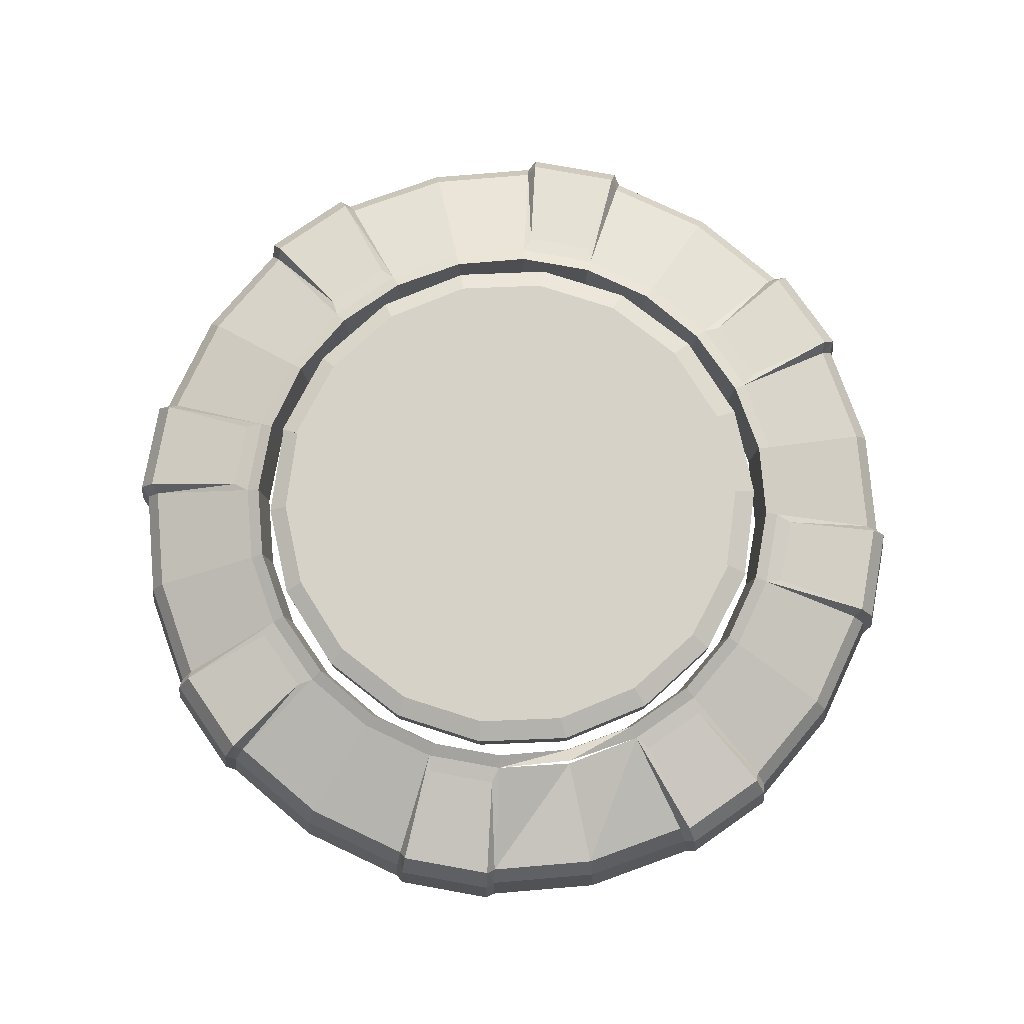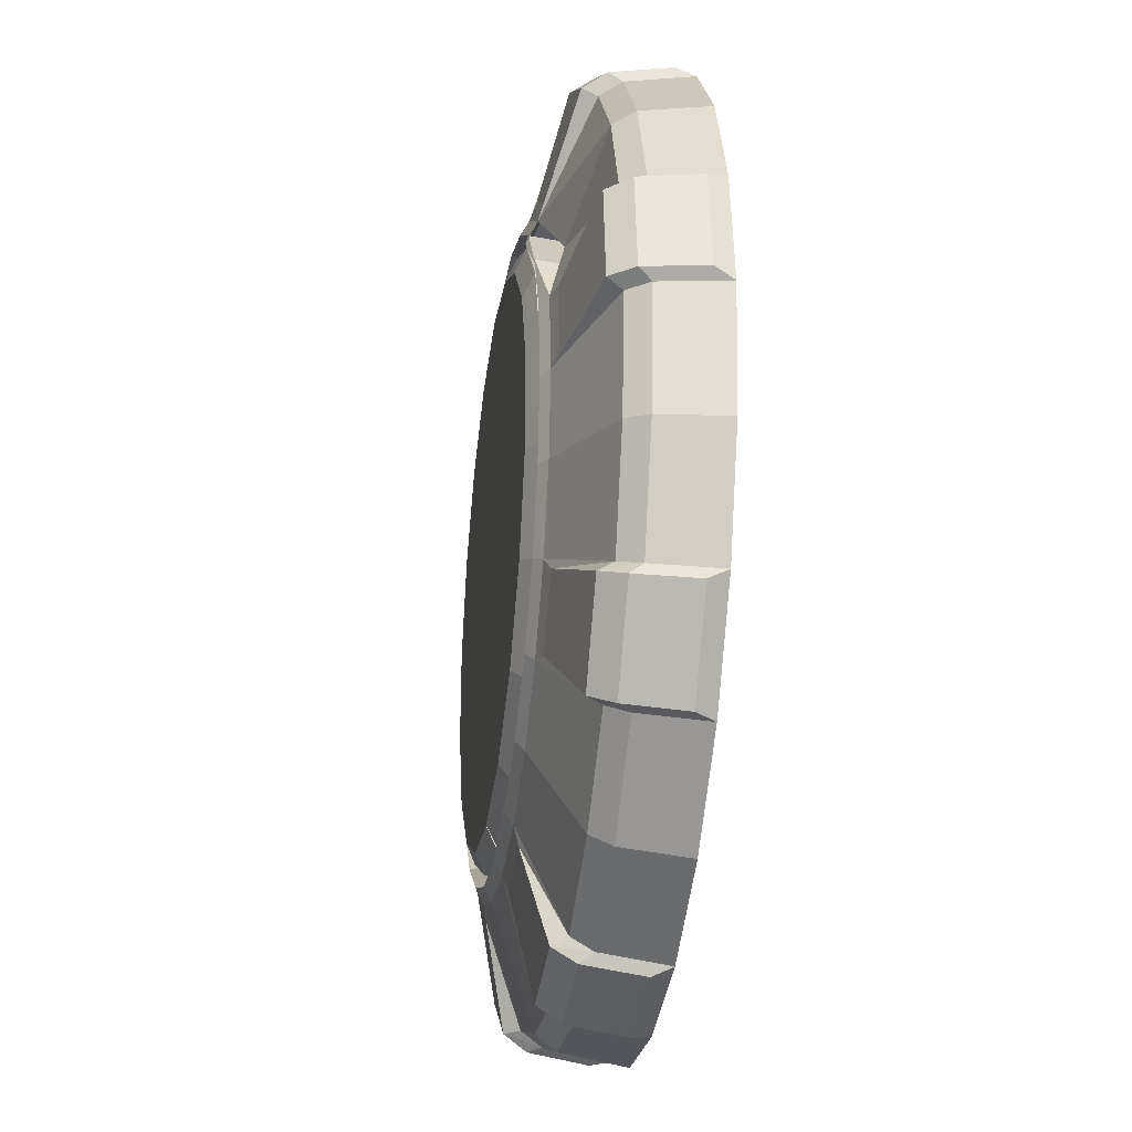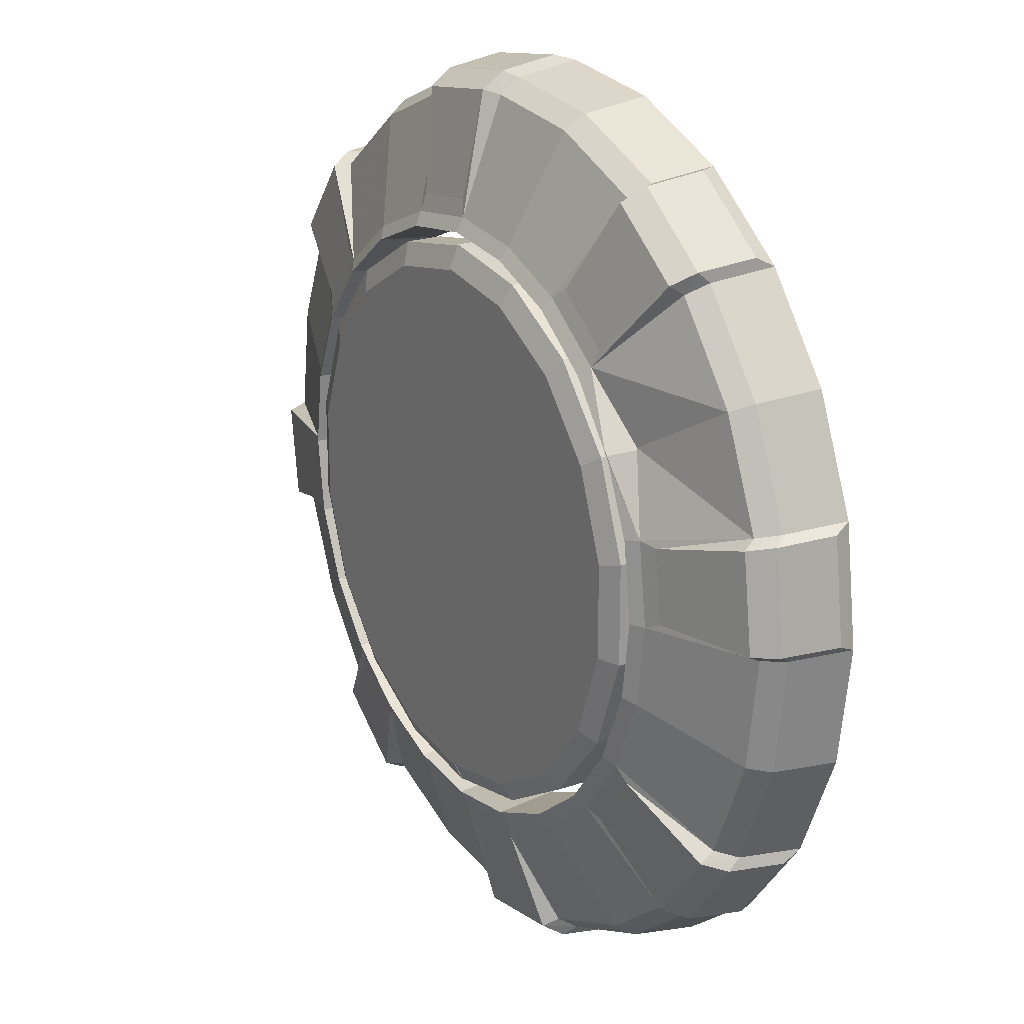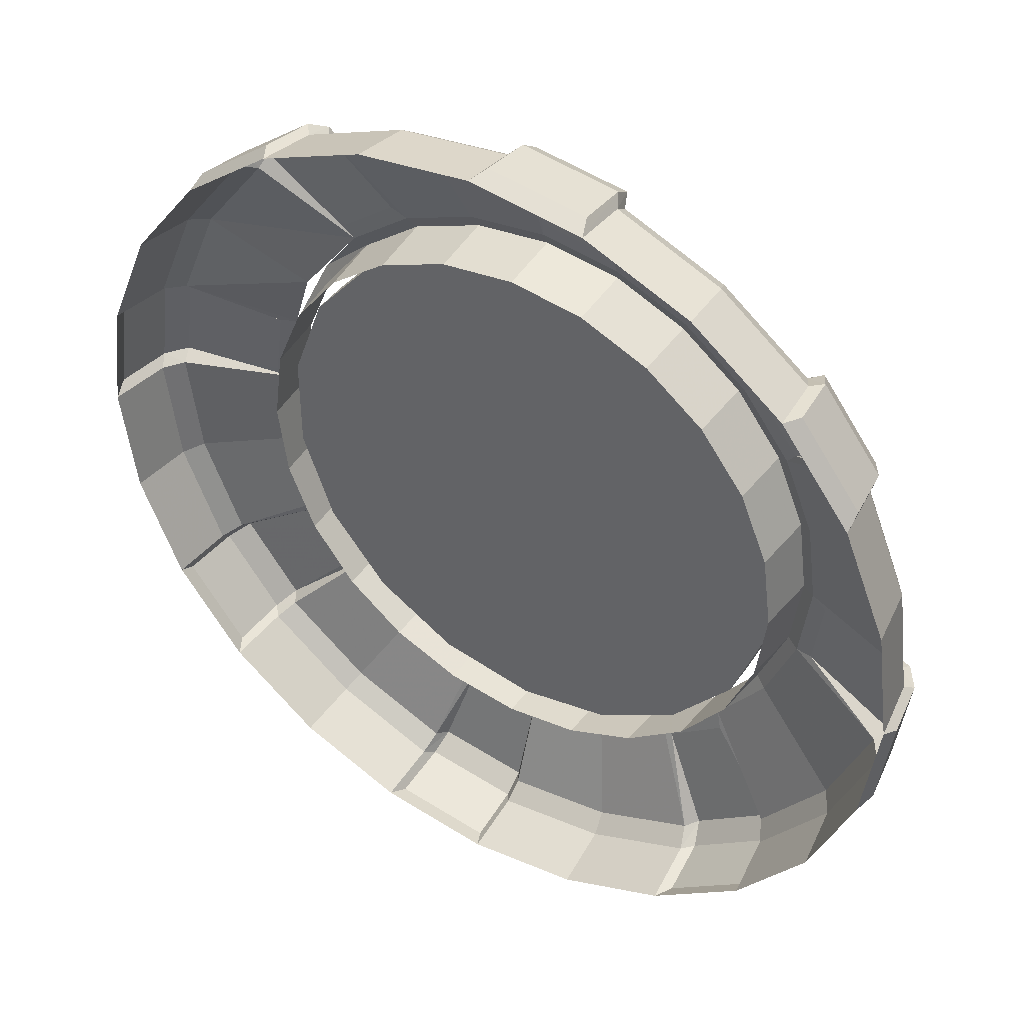
<metadata>
{"format":"obj","ext":"obj","renderer":"f3d","projection":"perspective","resolution":1024,"background":"white","views":[{"elev":77.9,"azim":-72.3,"up":"+Y"},{"elev":-30.6,"azim":-97.8,"up":"+Z"},{"elev":20.8,"azim":-122.2,"up":"+Z"},{"elev":43.0,"azim":32.2,"up":"+Z"}]}
</metadata>
<code>
v  0.4594 0.01528 4.962
v  0.4446 0.01528 4.849
v  0.4011 0.01528 4.744
v  0.332 0.01528 4.654
v  0.2419 0.01528 4.585
v  0.137 0.01528 4.542
v  0.02442 0.01528 4.527
v  -0.08816 0.01528 4.542
v  -0.1931 0.01528 4.585
v  -0.2831 0.01528 4.654
v  -0.3523 0.01528 4.744
v  -0.3957 0.01528 4.849
v  -0.4105 0.01528 4.962
v  -0.3957 0.01528 5.074
v  -0.3523 0.01528 5.179
v  -0.2831 0.01528 5.269
v  -0.1931 0.01528 5.339
v  -0.08816 0.01528 5.382
v  0.02442 0.01528 5.397
v  0.137 0.01528 5.382
v  0.2419 0.01528 5.339
v  0.332 0.01528 5.269
v  0.4011 0.01528 5.179
v  0.4446 0.01528 5.074
v  0.4494 0.07745 4.962
v  0.4349 0.07745 4.852
v  0.3925 0.07745 4.749
v  0.3249 0.07745 4.661
v  0.2369 0.07745 4.594
v  0.1344 0.07745 4.551
v  0.02442 0.07745 4.537
v  -0.08557 0.07745 4.551
v  -0.1881 0.07745 4.594
v  -0.2761 0.07745 4.661
v  -0.3436 0.07745 4.749
v  -0.3861 0.07745 4.852
v  -0.4006 0.07745 4.962
v  -0.3861 0.07745 5.072
v  -0.3436 0.07745 5.174
v  -0.2761 0.07745 5.262
v  -0.1881 0.07745 5.33
v  -0.08557 0.07745 5.372
v  0.02442 0.07745 5.387
v  0.1344 0.07745 5.372
v  0.2369 0.07745 5.33
v  0.3249 0.07745 5.262
v  0.3925 0.07745 5.174
v  0.4349 0.07745 5.072
v  0.4355 0.09712 4.962
v  0.4214 0.09712 4.855
v  0.3804 0.09712 4.756
v  0.3151 0.09712 4.671
v  0.2299 0.09712 4.606
v  0.1308 0.09712 4.565
v  0.02442 0.09712 4.551
v  -0.08196 0.09712 4.565
v  -0.1811 0.09712 4.606
v  -0.2662 0.09712 4.671
v  -0.3315 0.09712 4.756
v  -0.3726 0.09712 4.855
v  -0.3866 0.09712 4.962
v  -0.3726 0.09712 5.068
v  -0.3315 0.09712 5.167
v  -0.2662 0.09712 5.252
v  -0.1811 0.09712 5.318
v  -0.08196 0.09712 5.359
v  0.02442 0.09712 5.373
v  0.1308 0.09712 5.359
v  0.2299 0.09712 5.318
v  0.3151 0.09712 5.252
v  0.3804 0.09712 5.167
v  0.4214 0.09712 5.068
v  -0.2367 0.1547 5.113
v  0.3128 0.1455 4.962
v  0.303 0.1455 4.887
v  0.2742 0.1455 4.818
v  0.2283 0.1455 4.758
v  0.1686 0.1455 4.712
v  0.09906 0.1455 4.683
v  0.02442 0.1455 4.673
v  -0.05021 0.1455 4.683
v  -0.1198 0.1455 4.712
v  -0.1795 0.1455 4.758
v  -0.2253 0.1455 4.818
v  -0.2541 0.1455 4.887
v  -0.2639 0.1455 4.962
v  -0.2541 0.1455 5.036
v  -0.2253 0.1455 5.106
v  -0.1795 0.1455 5.166
v  -0.1198 0.1455 5.212
v  -0.05021 0.1455 5.24
v  0.02442 0.1455 5.25
v  0.09906 0.1455 5.24
v  0.1686 0.1455 5.212
v  0.2283 0.1455 5.166
v  0.2742 0.1455 5.106
v  0.303 0.1455 5.036
v  0.3074 0.08414 4.962
v  0.2977 0.08414 4.889
v  0.2694 0.08414 4.82
v  0.2245 0.08414 4.762
v  0.1659 0.08414 4.717
v  0.09765 0.08414 4.689
v  0.02442 0.08414 4.679
v  -0.04881 0.08414 4.689
v  -0.117 0.08414 4.717
v  -0.1756 0.08414 4.762
v  -0.2206 0.08414 4.82
v  -0.2489 0.08414 4.889
v  -0.2585 0.08414 4.962
v  -0.2489 0.08414 5.035
v  -0.2206 0.08414 5.103
v  -0.1756 0.08414 5.162
v  -0.117 0.08414 5.207
v  -0.04881 0.08414 5.235
v  0.02442 0.08414 5.245
v  0.09765 0.08414 5.235
v  0.1659 0.08414 5.207
v  0.2245 0.08414 5.162
v  0.2694 0.08414 5.103
v  0.2977 0.08414 5.035
v  0.326 0.1383 4.962
v  0.3157 0.1383 4.884
v  0.2856 0.1383 4.811
v  0.2377 0.1383 4.749
v  0.1752 0.1383 4.701
v  0.1025 0.1383 4.671
v  0.02442 0.1383 4.66
v  -0.05364 0.1383 4.671
v  -0.1264 0.1383 4.701
v  -0.1888 0.1383 4.749
v  -0.2368 0.1383 4.811
v  -0.2669 0.1383 4.884
v  -0.2772 0.1383 4.962
v  -0.2669 0.1383 5.04
v  -0.2369 0.1219 5.113
v  -0.1888 0.1383 5.175
v  -0.1264 0.1383 5.223
v  -0.05364 0.1383 5.253
v  0.02442 0.1383 5.263
v  0.1025 0.1383 5.253
v  0.1752 0.1383 5.223
v  0.2377 0.1383 5.175
v  0.2856 0.1383 5.113
v  0.3157 0.1383 5.04
v  0.4646 0.03343 4.953
v  0.4518 0.03343 4.856
v  0.4431 0.08943 4.858
v  0.4283 0.1114 4.862
v  0.333 0.1337 4.887
v  0.3419 0.1337 4.954
v  0.4404 0.1114 4.954
v  0.4556 0.08943 4.954
v  0.3298 0.03343 4.645
v  0.2518 0.03343 4.585
v  0.2472 0.08943 4.593
v  0.2392 0.1114 4.606
v  0.1895 0.1337 4.691
v  0.2437 0.1337 4.732
v  0.313 0.1114 4.662
v  0.3235 0.08943 4.651
v  0.01606 0.03343 4.522
v  -0.08143 0.03343 4.534
v  -0.07915 0.08943 4.543
v  -0.0756 0.1114 4.558
v  -0.0506 0.1337 4.653
v  0.01703 0.1337 4.644
v  0.01652 0.1114 4.546
v  0.0161 0.08943 4.531
v  -0.2928 0.03343 4.656
v  -0.3526 0.03343 4.734
v  -0.3449 0.08943 4.739
v  -0.3319 0.1114 4.747
v  -0.2468 0.1337 4.797
v  -0.2053 0.1337 4.743
v  -0.2753 0.1114 4.673
v  -0.2864 0.08943 4.663
v  -0.4158 0.03343 4.97
v  -0.403 0.03343 5.068
v  -0.3943 0.08943 5.065
v  -0.3794 0.1114 5.062
v  -0.2841 0.1337 5.037
v  -0.293 0.1337 4.969
v  -0.3915 0.1114 4.97
v  -0.4068 0.08943 4.97
v  -0.2809 0.03343 5.279
v  -0.2029 0.03343 5.339
v  -0.1984 0.08943 5.331
v  -0.1904 0.1114 5.318
v  -0.1407 0.1337 5.233
v  -0.1948 0.1337 5.192
v  -0.2641 0.1114 5.262
v  -0.2746 0.08943 5.273
v  0.03279 0.03343 5.402
v  0.1303 0.03343 5.389
v  0.128 0.08943 5.381
v  0.1244 0.1114 5.366
v  0.09944 0.1337 5.27
v  0.03181 0.1337 5.279
v  0.03232 0.1114 5.378
v  0.03274 0.08943 5.393
v  0.3416 0.03343 5.267
v  0.4015 0.03343 5.189
v  0.3937 0.08943 5.185
v  0.3807 0.1114 5.177
v  0.2956 0.1337 5.127
v  0.2541 0.1337 5.181
v  0.3241 0.1114 5.25
v  0.3352 0.08943 5.261
o Cone001
g Cone001
f 146 147 148 153
f 2 3 27 26
f 3 4 28 27
f 154 155 156 161
f 5 6 30 29
f 6 7 31 30
f 162 163 164 169
f 8 9 33 32
f 9 10 34 33
f 170 171 172 177
f 11 12 36 35
f 12 13 37 36
f 178 179 180 185
f 14 15 39 38
f 15 16 40 39
f 186 187 188 193
f 17 18 42 41
f 18 19 43 42
f 194 195 196 201
f 20 21 45 44
f 21 22 46 45
f 202 203 204 209
f 23 24 48 47
f 24 1 25 48
f 153 148 149 152
f 26 27 51 50
f 27 28 52 51
f 161 156 157 160
f 29 30 54 53
f 30 31 55 54
f 169 164 165 168
f 32 33 57 56
f 33 34 58 57
f 177 172 173 176
f 35 36 60 59
f 36 37 61 60
f 185 180 181 184
f 38 39 63 62
f 39 40 64 63
f 193 188 189 192
f 41 42 66 65
f 42 43 67 66
f 201 196 197 200
f 44 45 69 68
f 45 46 70 69
f 209 204 205 208
f 47 48 72 71
f 48 25 49 72
f 152 149 150 151
f 50 51 124 123
f 51 52 125 124
f 160 157 158 159
f 53 54 127 126
f 54 55 128 127
f 168 165 166 167
f 56 57 130 129
f 57 58 131 130
f 176 173 174 175
f 59 60 133 132
f 60 61 134 133
f 184 181 182 183
f 62 63 136 135
f 63 64 137 136
f 192 189 190 191
f 65 66 139 138
f 66 67 140 139
f 200 197 198 199
f 68 69 142 141
f 69 70 143 142
f 208 205 206 207
f 71 72 145 144
f 72 49 122 145
f 122 123 75 74
f 123 124 76 75
f 124 125 77 76
f 125 126 78 77
f 126 127 79 78
f 127 128 80 79
f 128 129 81 80
f 129 130 82 81
f 130 131 83 82
f 131 132 84 83
f 132 133 85 84
f 133 134 86 85
f 134 135 87 86
f 135 73 88 87
f 73 137 89 88
f 137 138 90 89
f 138 139 91 90
f 139 140 92 91
f 140 141 93 92
f 141 142 94 93
f 142 143 95 94
f 143 144 96 95
f 144 145 97 96
f 145 122 74 97
f 74 75 99 98
f 75 76 100 99
f 76 77 101 100
f 77 78 102 101
f 78 79 103 102
f 79 80 104 103
f 80 81 105 104
f 81 82 106 105
f 82 83 107 106
f 83 84 108 107
f 84 85 109 108
f 85 86 110 109
f 86 87 111 110
f 87 88 112 111
f 88 89 113 112
f 89 90 114 113
f 90 91 115 114
f 91 92 116 115
f 92 93 117 116
f 93 94 118 117
f 94 95 119 118
f 95 96 120 119
f 96 97 121 120
f 97 74 98 121
f 1 2 147 146
f 2 26 148 147
f 26 50 149 148
f 50 123 150 149
f 123 122 151 150
f 122 49 152 151
f 49 25 153 152
f 25 1 146 153
f 4 5 155 154
f 5 29 156 155
f 29 53 157 156
f 53 126 158 157
f 126 125 159 158
f 125 52 160 159
f 52 28 161 160
f 28 4 154 161
f 7 8 163 162
f 8 32 164 163
f 32 56 165 164
f 56 129 166 165
f 129 128 167 166
f 128 55 168 167
f 55 31 169 168
f 31 7 162 169
f 10 11 171 170
f 11 35 172 171
f 35 59 173 172
f 59 132 174 173
f 132 131 175 174
f 131 58 176 175
f 58 34 177 176
f 34 10 170 177
f 13 14 179 178
f 14 38 180 179
f 38 62 181 180
f 62 135 182 181
f 135 134 183 182
f 134 61 184 183
f 61 37 185 184
f 37 13 178 185
f 16 17 187 186
f 17 41 188 187
f 41 65 189 188
f 65 138 190 189
f 138 137 191 190
f 137 64 192 191
f 64 40 193 192
f 40 16 186 193
f 19 20 195 194
f 20 44 196 195
f 44 68 197 196
f 68 141 198 197
f 141 140 199 198
f 140 67 200 199
f 67 43 201 200
f 43 19 194 201
f 22 23 203 202
f 23 47 204 203
f 47 71 205 204
f 71 144 206 205
f 144 143 207 206
f 143 70 208 207
f 70 46 209 208
f 46 22 202 209
v  0.02515 0.1077 4.687
v  -0.06904 0.1077 4.704
v  -0.1519 0.1077 4.752
v  -0.2133 0.1077 4.825
v  -0.2461 0.1077 4.915
v  -0.2461 0.1077 5.011
v  -0.2133 0.1077 5.101
v  -0.1519 0.1077 5.174
v  -0.06904 0.1077 5.222
v  0.02515 0.1077 5.238
v  0.02515 0.1166 4.687
v  -0.06904 0.1166 4.704
v  -0.1519 0.1166 4.752
v  -0.2133 0.1166 4.825
v  -0.2461 0.1166 4.915
v  -0.2461 0.1166 5.011
v  -0.2133 0.1166 5.101
v  -0.1519 0.1166 5.174
v  -0.06904 0.1166 5.222
v  0.02515 0.1166 5.238
v  0.02515 0.1255 4.687
v  -0.06904 0.1255 4.704
v  -0.1519 0.1255 4.752
v  -0.2133 0.1255 4.825
v  -0.2461 0.1255 4.915
v  -0.2461 0.1255 5.011
v  -0.2133 0.1255 5.101
v  -0.1519 0.1255 5.174
v  -0.06904 0.1255 5.222
v  0.02515 0.1255 5.238
v  0.02515 0.1344 4.687
v  -0.06904 0.1344 4.704
v  -0.1519 0.1344 4.752
v  -0.2133 0.1344 4.825
v  -0.2461 0.1344 4.915
v  -0.2461 0.1344 5.011
v  -0.2133 0.1344 5.101
v  -0.1519 0.1344 5.174
v  -0.06904 0.1344 5.222
v  0.02515 0.1344 5.238
v  0.02515 0.1433 4.687
v  -0.06904 0.1433 4.704
v  -0.1519 0.1433 4.752
v  -0.2133 0.1433 4.825
v  -0.2461 0.1433 4.915
v  -0.2461 0.1433 5.011
v  -0.2133 0.1433 5.101
v  -0.1519 0.1433 5.174
v  -0.06904 0.1433 5.222
v  0.02515 0.1433 5.238
v  0.02626 0.1522 4.705
v  -0.06116 0.1522 4.72
v  -0.138 0.1522 4.765
v  -0.1951 0.1522 4.833
v  -0.2255 0.1522 4.916
v  -0.2255 0.1522 5.005
v  -0.1951 0.1522 5.088
v  -0.138 0.1522 5.156
v  -0.06116 0.1522 5.201
v  0.02626 0.1522 5.216
o Cylinder001
g Cylinder001
f 210 211 221 220
f 211 212 222 221
f 212 213 223 222
f 213 214 224 223
f 214 215 225 224
f 215 216 226 225
f 216 217 227 226
f 217 218 228 227
f 218 219 229 228
f 220 221 231 230
f 221 222 232 231
f 222 223 233 232
f 223 224 234 233
f 224 225 235 234
f 225 226 236 235
f 226 227 237 236
f 227 228 238 237
f 228 229 239 238
f 230 231 241 240
f 231 232 242 241
f 232 233 243 242
f 233 234 244 243
f 234 235 245 244
f 235 236 246 245
f 236 237 247 246
f 237 238 248 247
f 238 239 249 248
f 240 241 251 250
f 241 242 252 251
f 242 243 253 252
f 243 244 254 253
f 244 245 255 254
f 245 246 256 255
f 246 247 257 256
f 247 248 258 257
f 248 249 259 258
f 250 251 261 260
f 251 252 262 261
f 252 253 263 262
f 253 254 264 263
f 254 255 265 264
f 255 256 266 265
f 256 257 267 266
f 257 258 268 267
f 258 259 269 268
f 260 261 262 263 264 265 266 267 268 269
f 219 218 217 216 215 214 213 212 211 210
f 220 229 219 210
f 220 230 239 229
f 230 240 249 239
f 240 250 259 249
f 250 260 269 259
v  0.02486 0.1077 4.686
v  0.119 0.1077 4.703
v  0.2019 0.1077 4.751
v  0.2634 0.1077 4.824
v  0.2961 0.1077 4.914
v  0.2961 0.1077 5.01
v  0.2634 0.1077 5.099
v  0.2019 0.1077 5.173
v  0.119 0.1077 5.221
v  0.02486 0.1077 5.237
v  0.02486 0.1166 4.686
v  0.119 0.1166 4.703
v  0.2019 0.1166 4.751
v  0.2634 0.1166 4.824
v  0.2961 0.1166 4.914
v  0.2961 0.1166 5.01
v  0.2634 0.1166 5.099
v  0.2019 0.1166 5.173
v  0.119 0.1166 5.221
v  0.02486 0.1166 5.237
v  0.02486 0.1255 4.686
v  0.119 0.1255 4.703
v  0.2019 0.1255 4.751
v  0.2634 0.1255 4.824
v  0.2961 0.1255 4.914
v  0.2961 0.1255 5.01
v  0.2634 0.1255 5.099
v  0.2019 0.1255 5.173
v  0.119 0.1255 5.221
v  0.02486 0.1255 5.237
v  0.02486 0.1344 4.686
v  0.119 0.1344 4.703
v  0.2019 0.1344 4.751
v  0.2634 0.1344 4.824
v  0.2961 0.1344 4.914
v  0.2961 0.1344 5.01
v  0.2634 0.1344 5.099
v  0.2019 0.1344 5.173
v  0.119 0.1344 5.221
v  0.02486 0.1344 5.237
v  0.02486 0.1433 4.686
v  0.119 0.1433 4.703
v  0.2019 0.1433 4.751
v  0.2634 0.1433 4.824
v  0.2961 0.1433 4.914
v  0.2961 0.1433 5.01
v  0.2634 0.1433 5.099
v  0.2019 0.1433 5.173
v  0.119 0.1433 5.221
v  0.02486 0.1433 5.237
v  0.02375 0.1522 4.704
v  0.1112 0.1522 4.719
v  0.188 0.1522 4.764
v  0.2451 0.1522 4.832
v  0.2755 0.1522 4.915
v  0.2755 0.1522 5.004
v  0.2451 0.1522 5.087
v  0.188 0.1522 5.155
v  0.1112 0.1522 5.2
v  0.02375 0.1522 5.215
o Cylinder002
g Cylinder002
f 280 281 271 270
f 281 282 272 271
f 282 283 273 272
f 283 284 274 273
f 284 285 275 274
f 285 286 276 275
f 286 287 277 276
f 287 288 278 277
f 288 289 279 278
f 290 291 281 280
f 291 292 282 281
f 292 293 283 282
f 293 294 284 283
f 294 295 285 284
f 295 296 286 285
f 296 297 287 286
f 297 298 288 287
f 298 299 289 288
f 300 301 291 290
f 301 302 292 291
f 302 303 293 292
f 303 304 294 293
f 304 305 295 294
f 305 306 296 295
f 306 307 297 296
f 307 308 298 297
f 308 309 299 298
f 310 311 301 300
f 311 312 302 301
f 312 313 303 302
f 313 314 304 303
f 314 315 305 304
f 315 316 306 305
f 316 317 307 306
f 317 318 308 307
f 318 319 309 308
f 320 321 311 310
f 321 322 312 311
f 322 323 313 312
f 323 324 314 313
f 324 325 315 314
f 325 326 316 315
f 326 327 317 316
f 327 328 318 317
f 328 329 319 318
f 329 328 327 326 325 324 323 322 321 320
f 270 271 272 273 274 275 276 277 278 279
f 270 279 289 280
f 289 299 290 280
f 299 309 300 290
f 309 319 310 300
f 319 329 320 310

</code>
